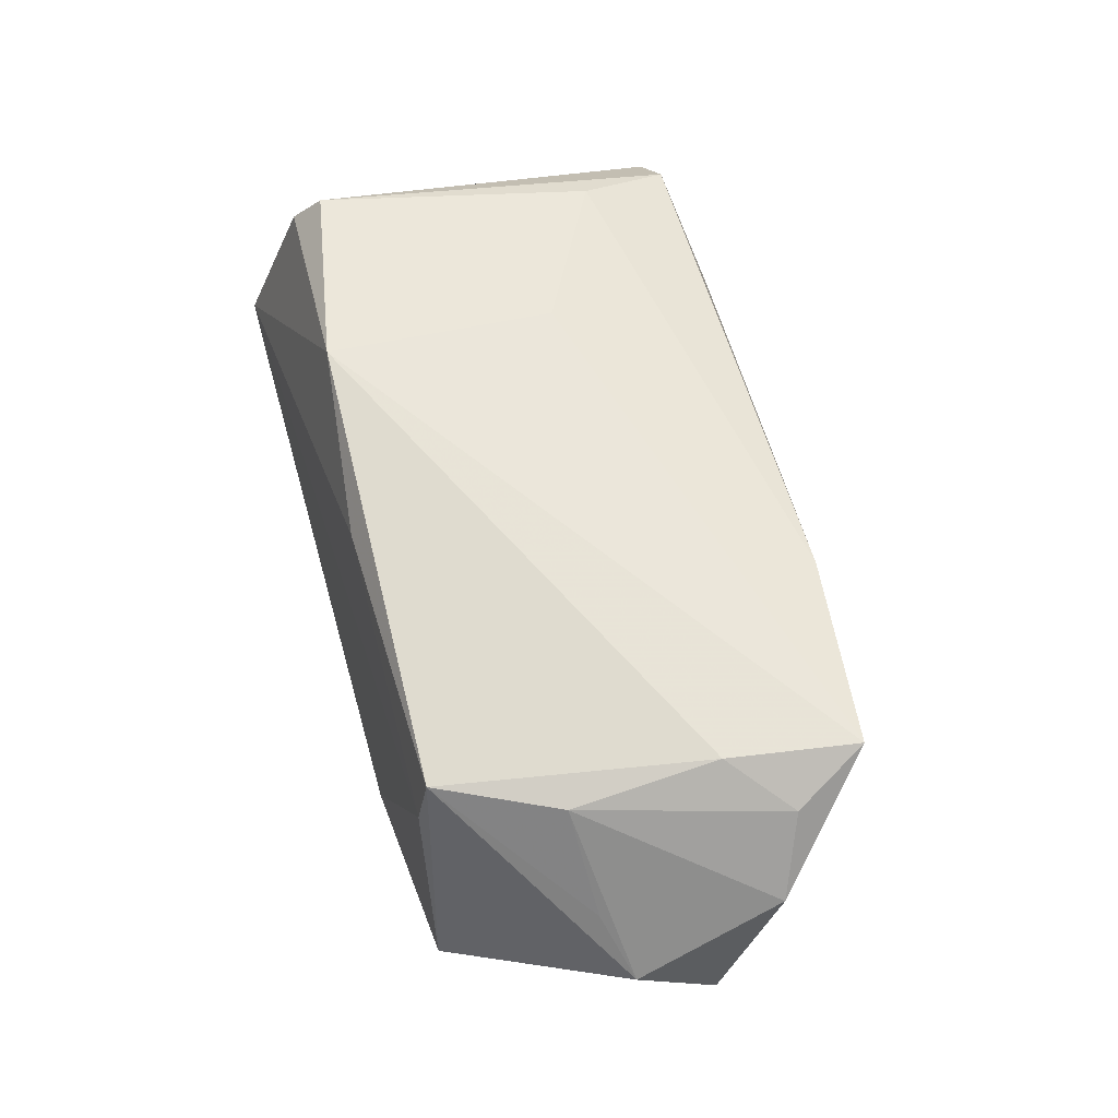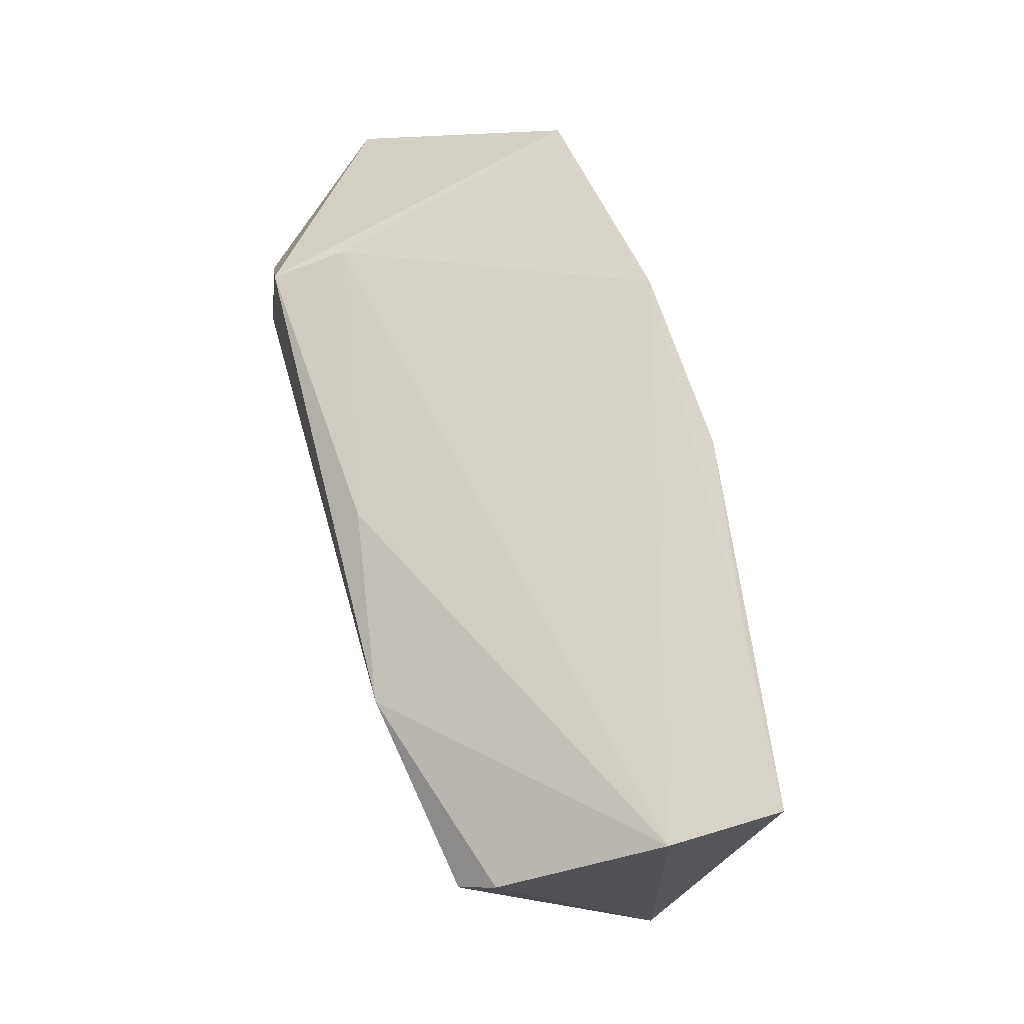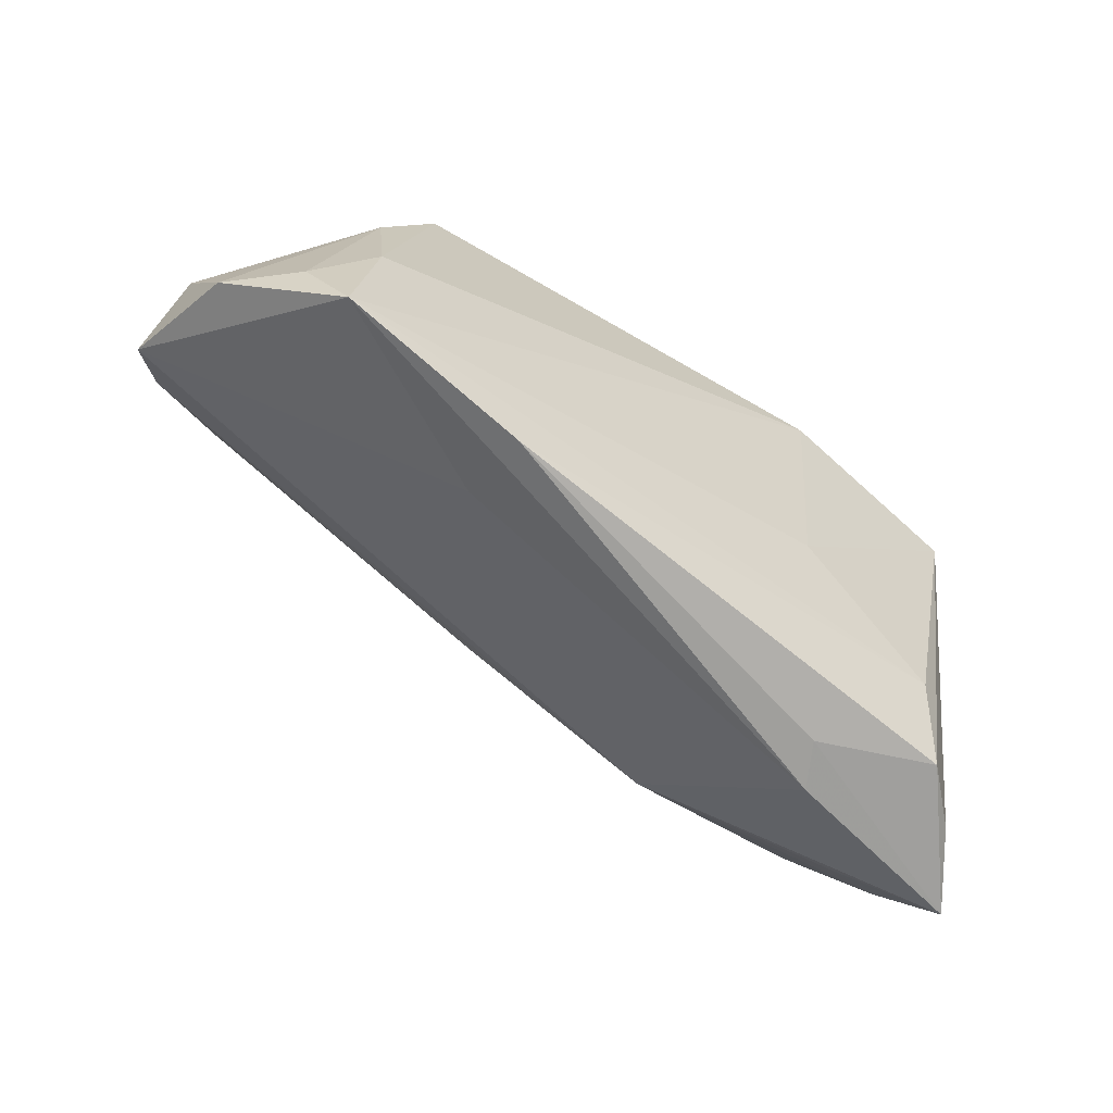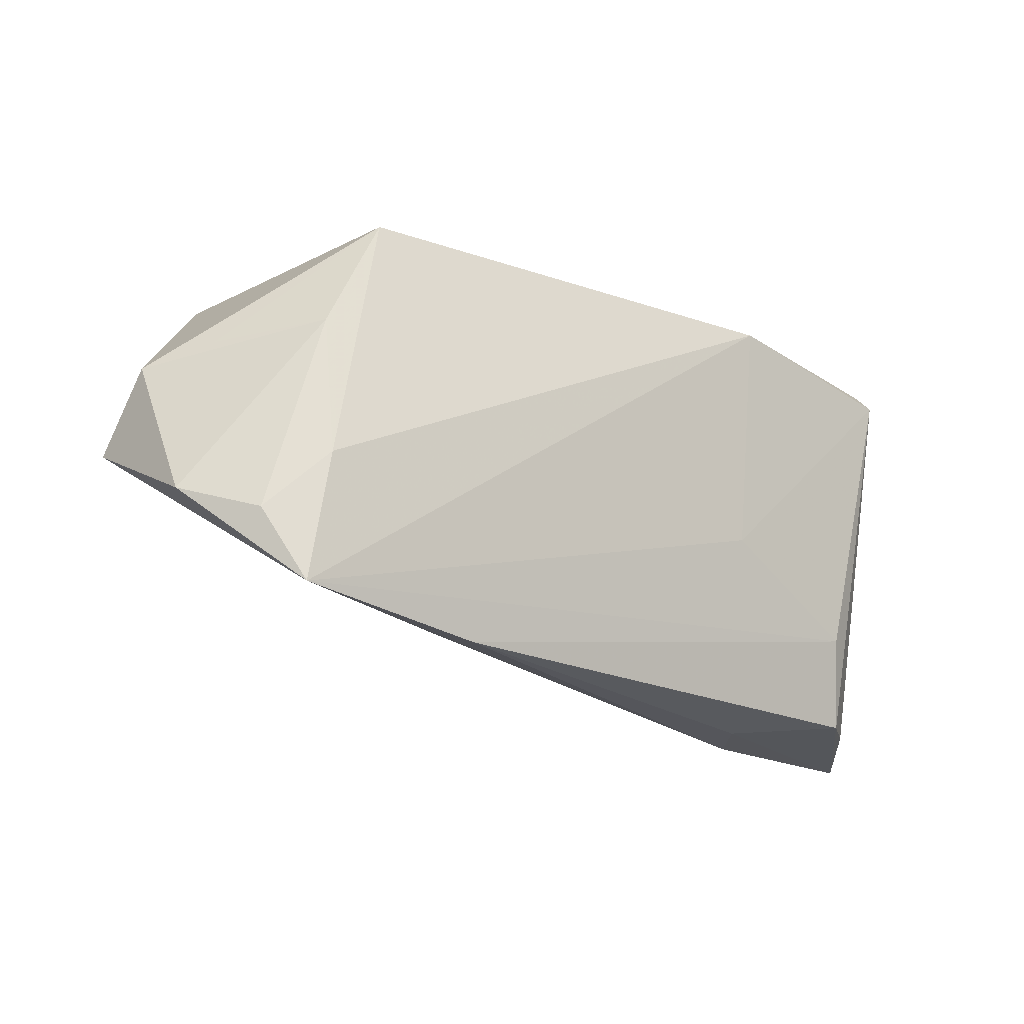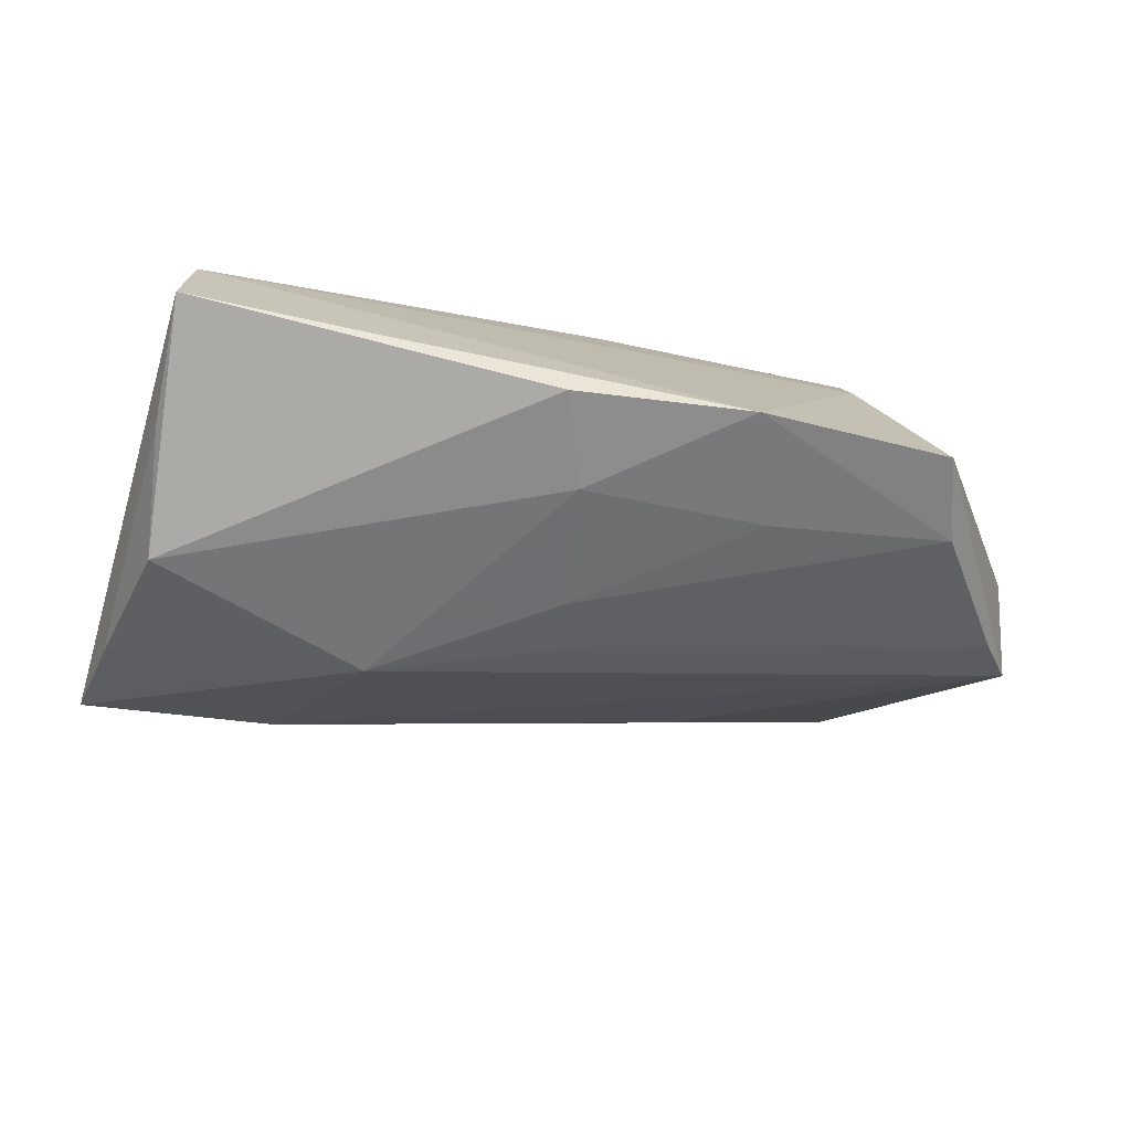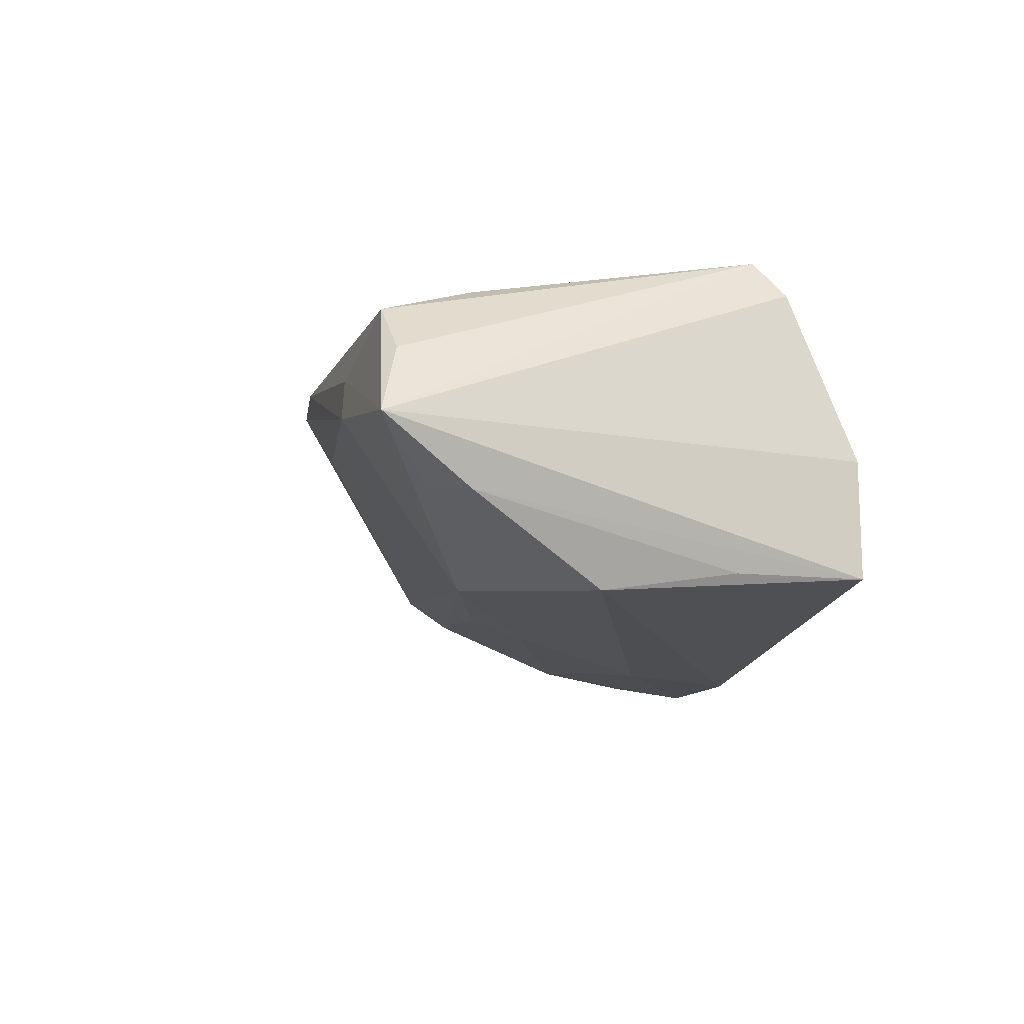
<metadata>
{"format":"obj","ext":"obj","renderer":"f3d","projection":"perspective","resolution":1024,"background":"white","views":[{"elev":65.1,"azim":-105.8,"up":"+Z"},{"elev":76.4,"azim":73.4,"up":"+Y"},{"elev":-64.7,"azim":-32.5,"up":"+Y"},{"elev":-20.3,"azim":-31.4,"up":"+Y"},{"elev":-71.8,"azim":169.0,"up":"+Z"},{"elev":-13.6,"azim":75.9,"up":"+Z"}]}
</metadata>
<code>
v -0.02444 -0.02793 0.008769
v 0.0545 -0.03438 -0.006197
v 0.04273 -0.02687 -0.0118
v 0.01903 0.01916 0.02311
v 0.04747 0.01012 -0.02124
v -0.04724 0.02411 -0.02115
v -0.04597 -0.01228 0.02311
v -0.0463 0.006227 0.02062
v -0.003568 0.01297 -0.02585
v 0.04407 0.01461 0.01955
v -0.02358 -0.03172 0.01871
v 0.0001209 0.02499 -0.02753
v -0.00452 0.02203 0.01867
v -0.05319 -0.01949 0.01903
v -0.02254 0.02633 -0.02606
v -0.061 -0.0161 0.01116
v -0.05635 0.005184 0.009241
v 0.04867 -0.03165 0.003277
v -0.04827 -0.02886 0.02215
v -0.06325 0.002465 0.002475
v 0.02935 -0.03492 -0.0002154
v 0.04727 0.02633 -0.02113
v -0.009543 -0.0092 -0.01762
v 0.018 -0.01737 -0.01909
v 0.0195 -0.01032 0.01869
v 0.04579 -0.006253 -0.02377
v 0.05116 -0.02314 -0.01379
v 0.03946 -0.02075 0.01422
v 0.04199 -0.03235 0.01019
v 0.02436 0.02632 -0.02345
v -0.005115 -0.003201 -0.02078
v -0.02712 0.0117 -0.02198
v -0.03931 0.0228 0.01108
v -0.06074 -0.002316 -0.009669
v -0.05032 0.01312 -0.01862
v 0.04723 0.02633 -0.006379
v 0.02652 -0.03419 0.005644
v 0.04563 0.01839 0.01504
v -0.06494 -0.007507 -0.004908
v -0.03916 0.0212 0.02057
f 4 10 38
f 38 10 2
f 4 19 25
f 25 10 4
f 7 19 4
f 4 40 7
f 40 8 7
f 20 40 6
f 4 38 36
f 2 22 36
f 36 38 2
f 27 22 2
f 16 8 20
f 26 27 24
f 2 29 37
f 2 10 18
f 18 29 2
f 10 29 18
f 11 37 29
f 28 29 10
f 10 25 28
f 28 11 29
f 28 25 19
f 19 11 28
f 17 40 20
f 20 8 17
f 17 8 40
f 34 6 35
f 22 26 12
f 13 40 4
f 4 36 13
f 33 6 40
f 40 13 33
f 33 13 36
f 5 26 22
f 22 27 5
f 5 27 26
f 14 7 8
f 8 16 14
f 19 7 14
f 14 16 19
f 39 1 19
f 19 16 39
f 34 24 39
f 39 16 20
f 20 6 39
f 39 6 34
f 3 27 2
f 2 24 3
f 3 24 27
f 19 1 21
f 21 11 19
f 2 37 21
f 37 11 21
f 21 24 2
f 1 39 21
f 21 39 24
f 23 24 34
f 34 35 23
f 32 35 15
f 15 35 6
f 15 36 22
f 6 33 15
f 15 33 36
f 31 35 32
f 31 23 35
f 24 23 31
f 22 12 30
f 30 15 22
f 12 15 30
f 32 15 9
f 9 31 32
f 9 15 12
f 9 12 26
f 24 31 9
f 26 24 9

</code>
